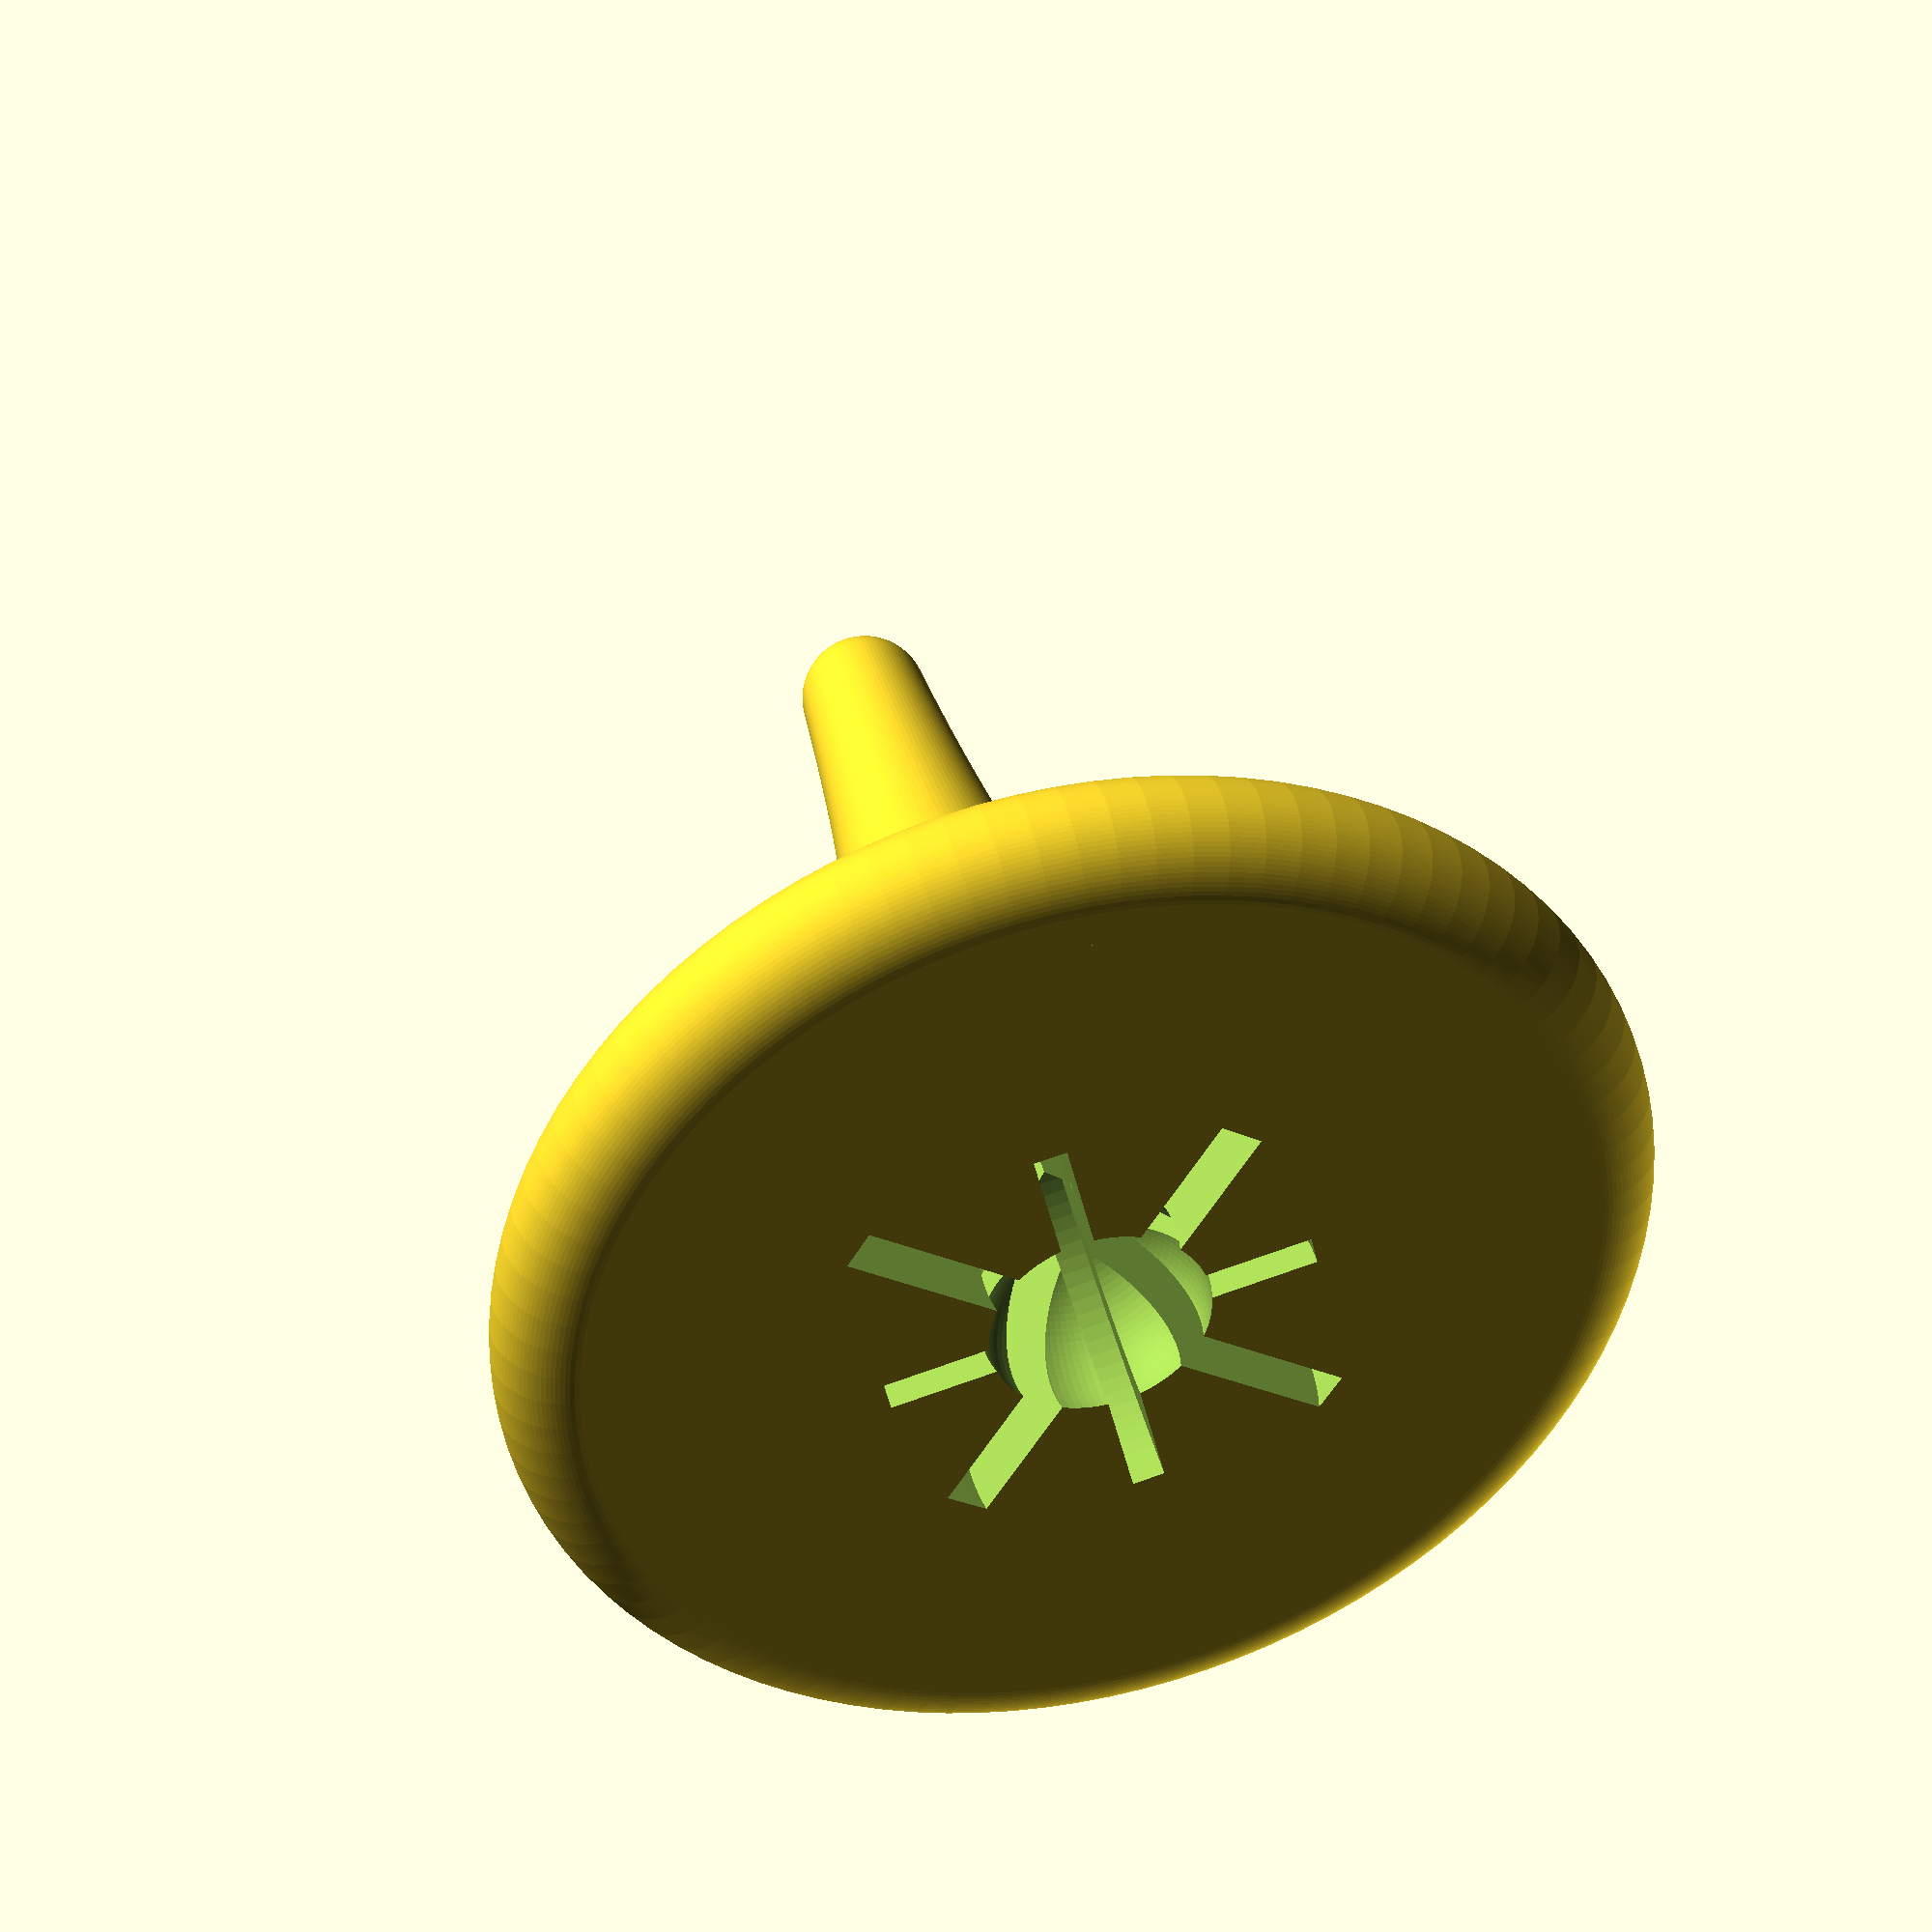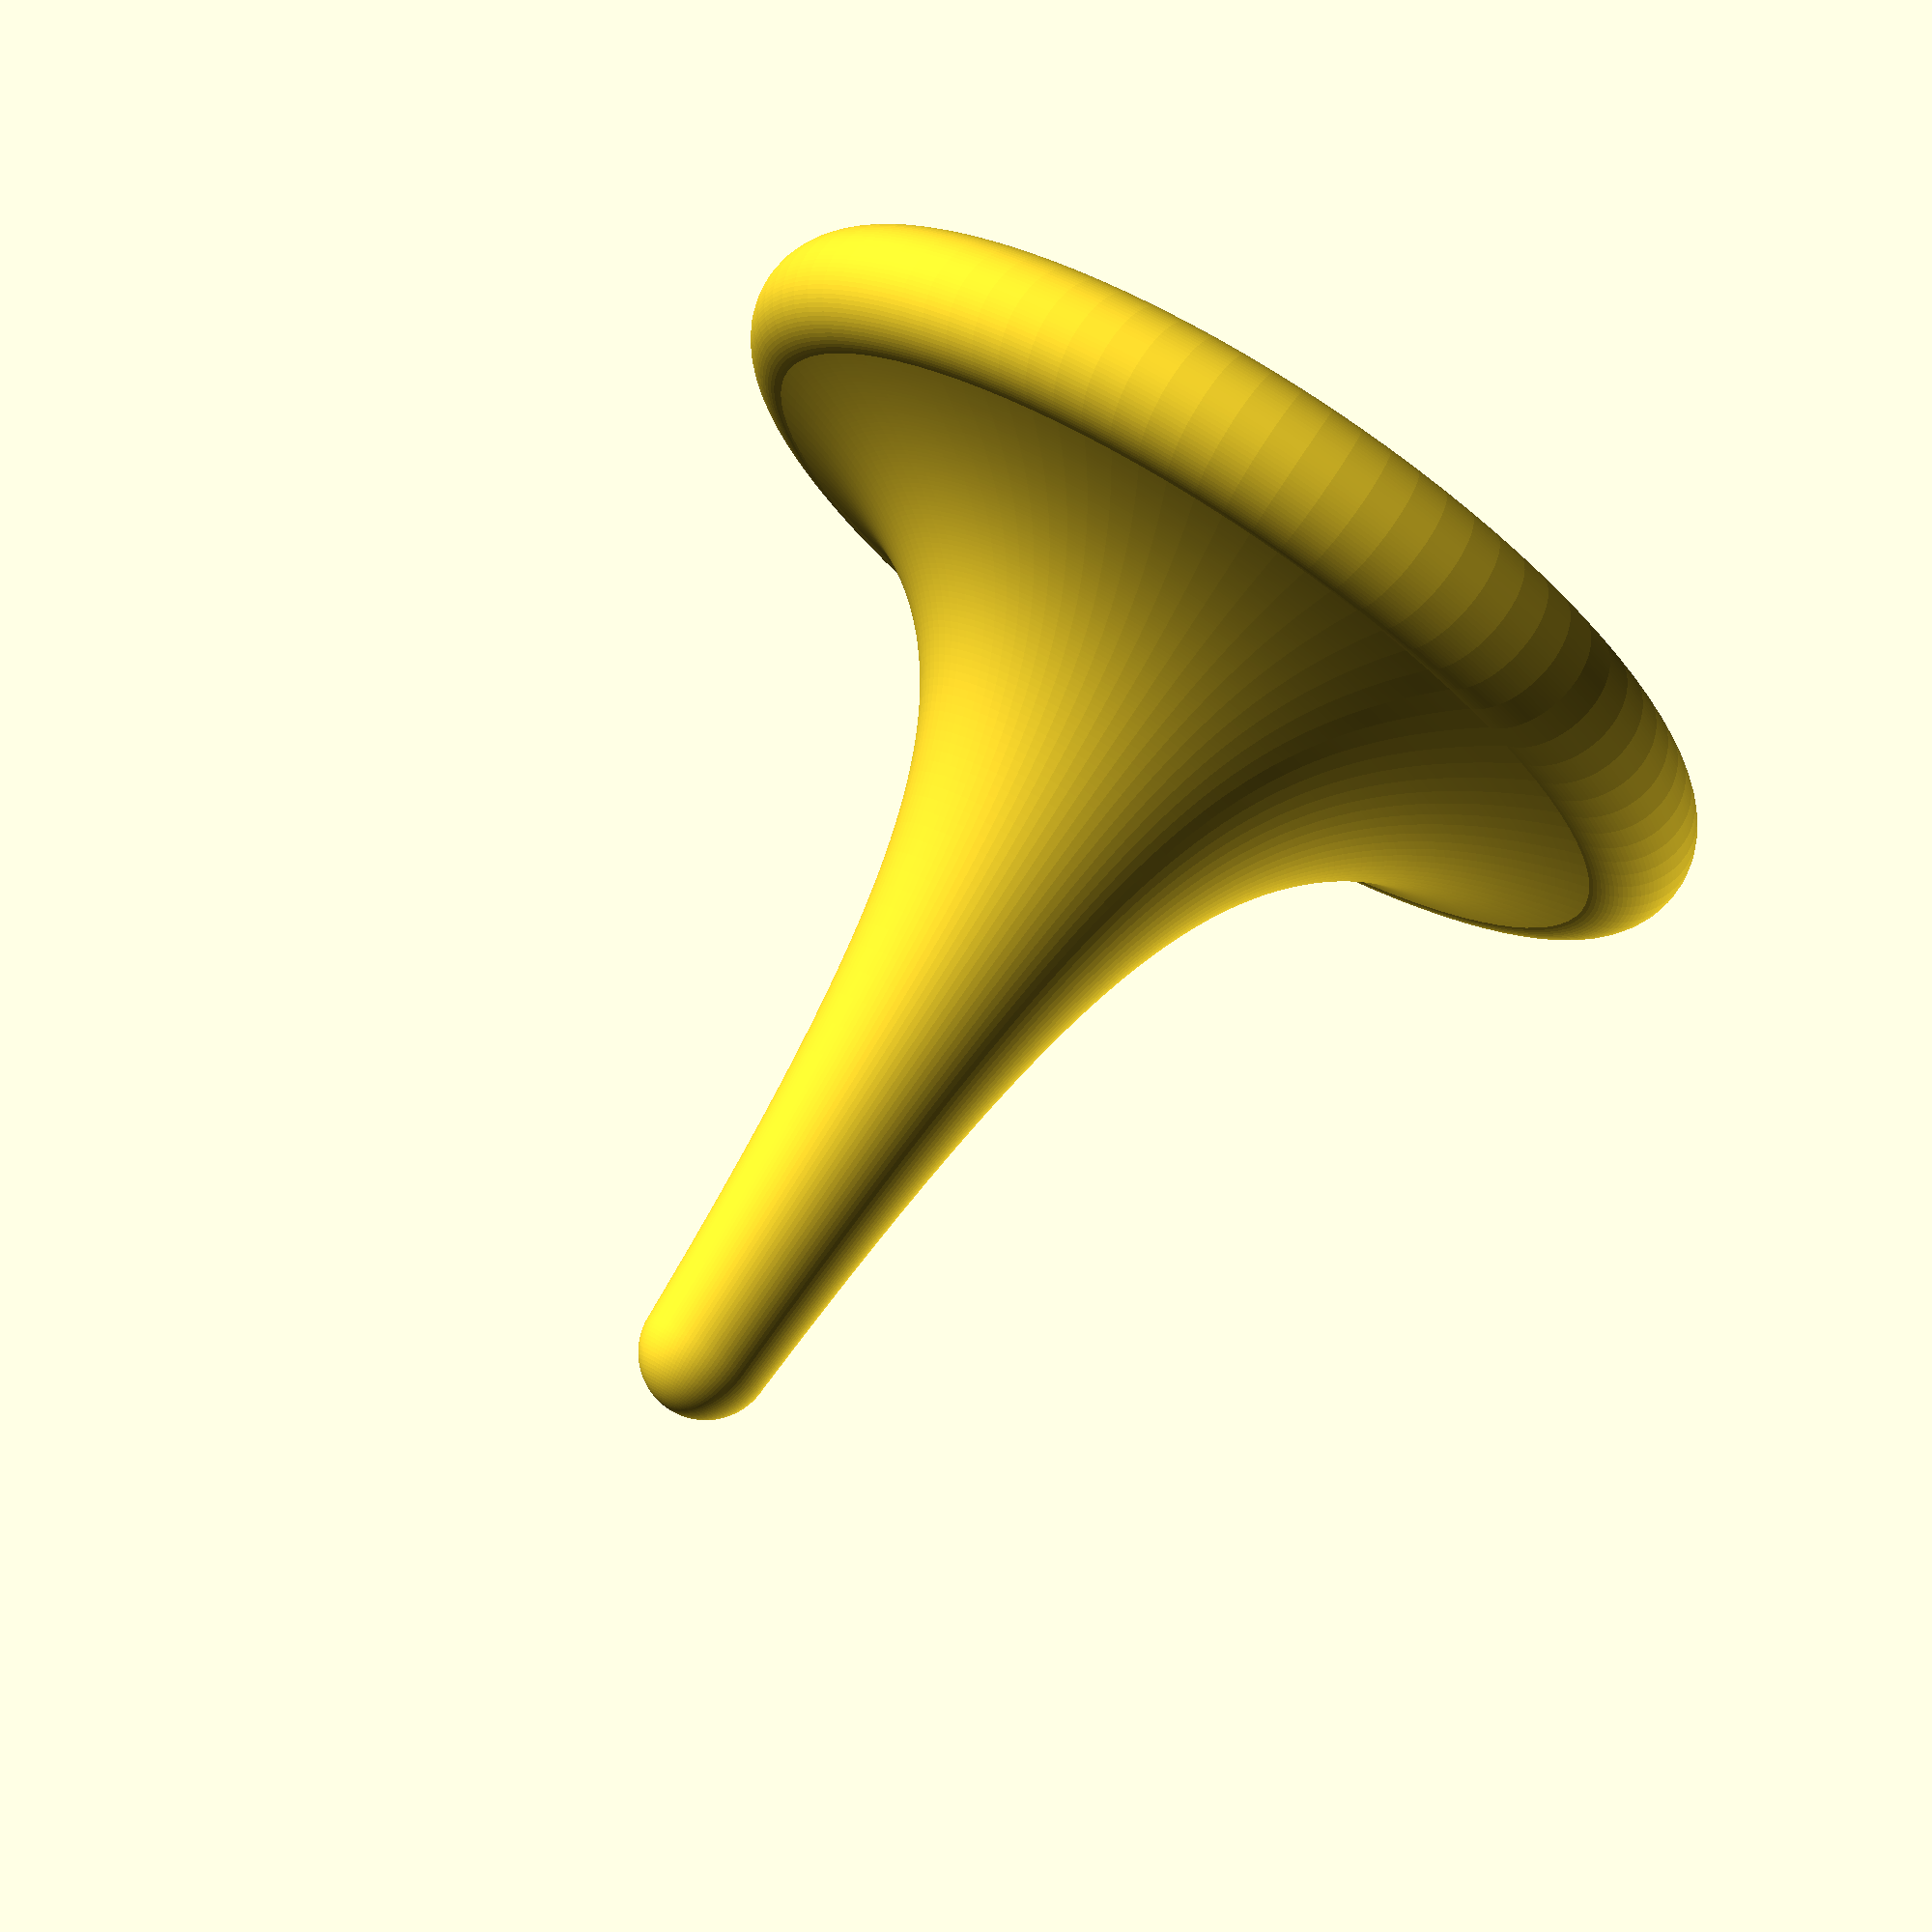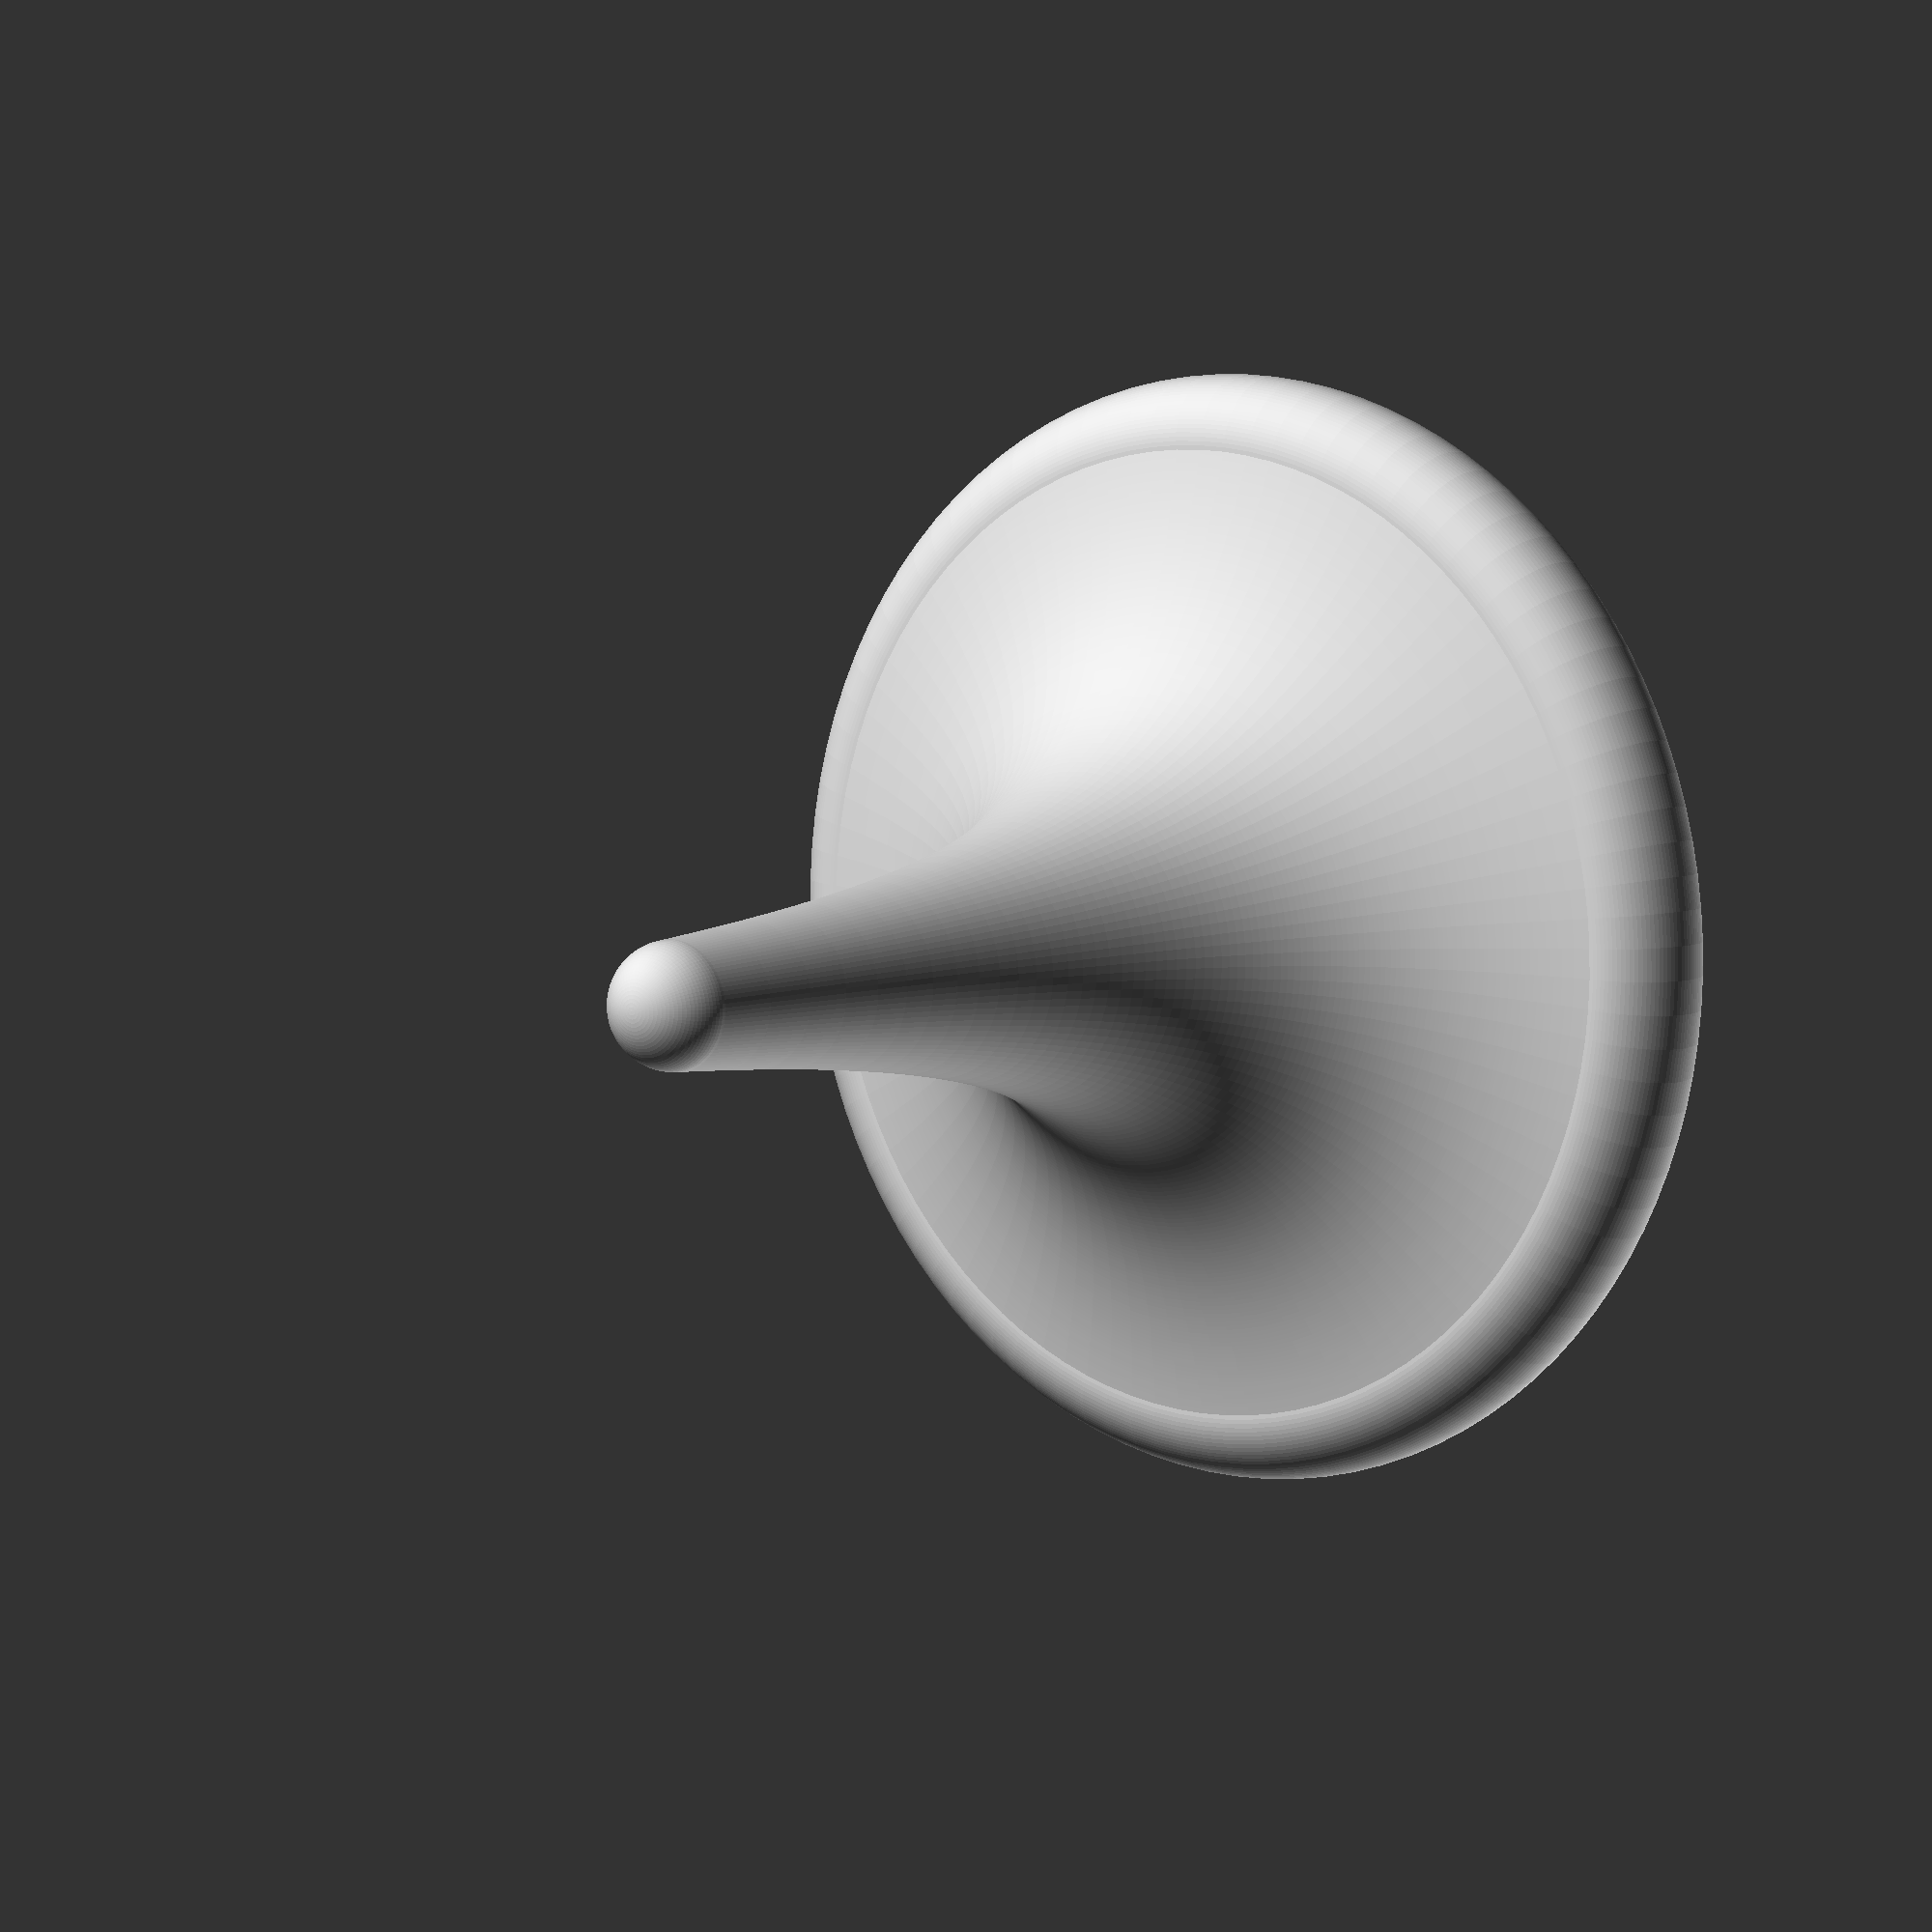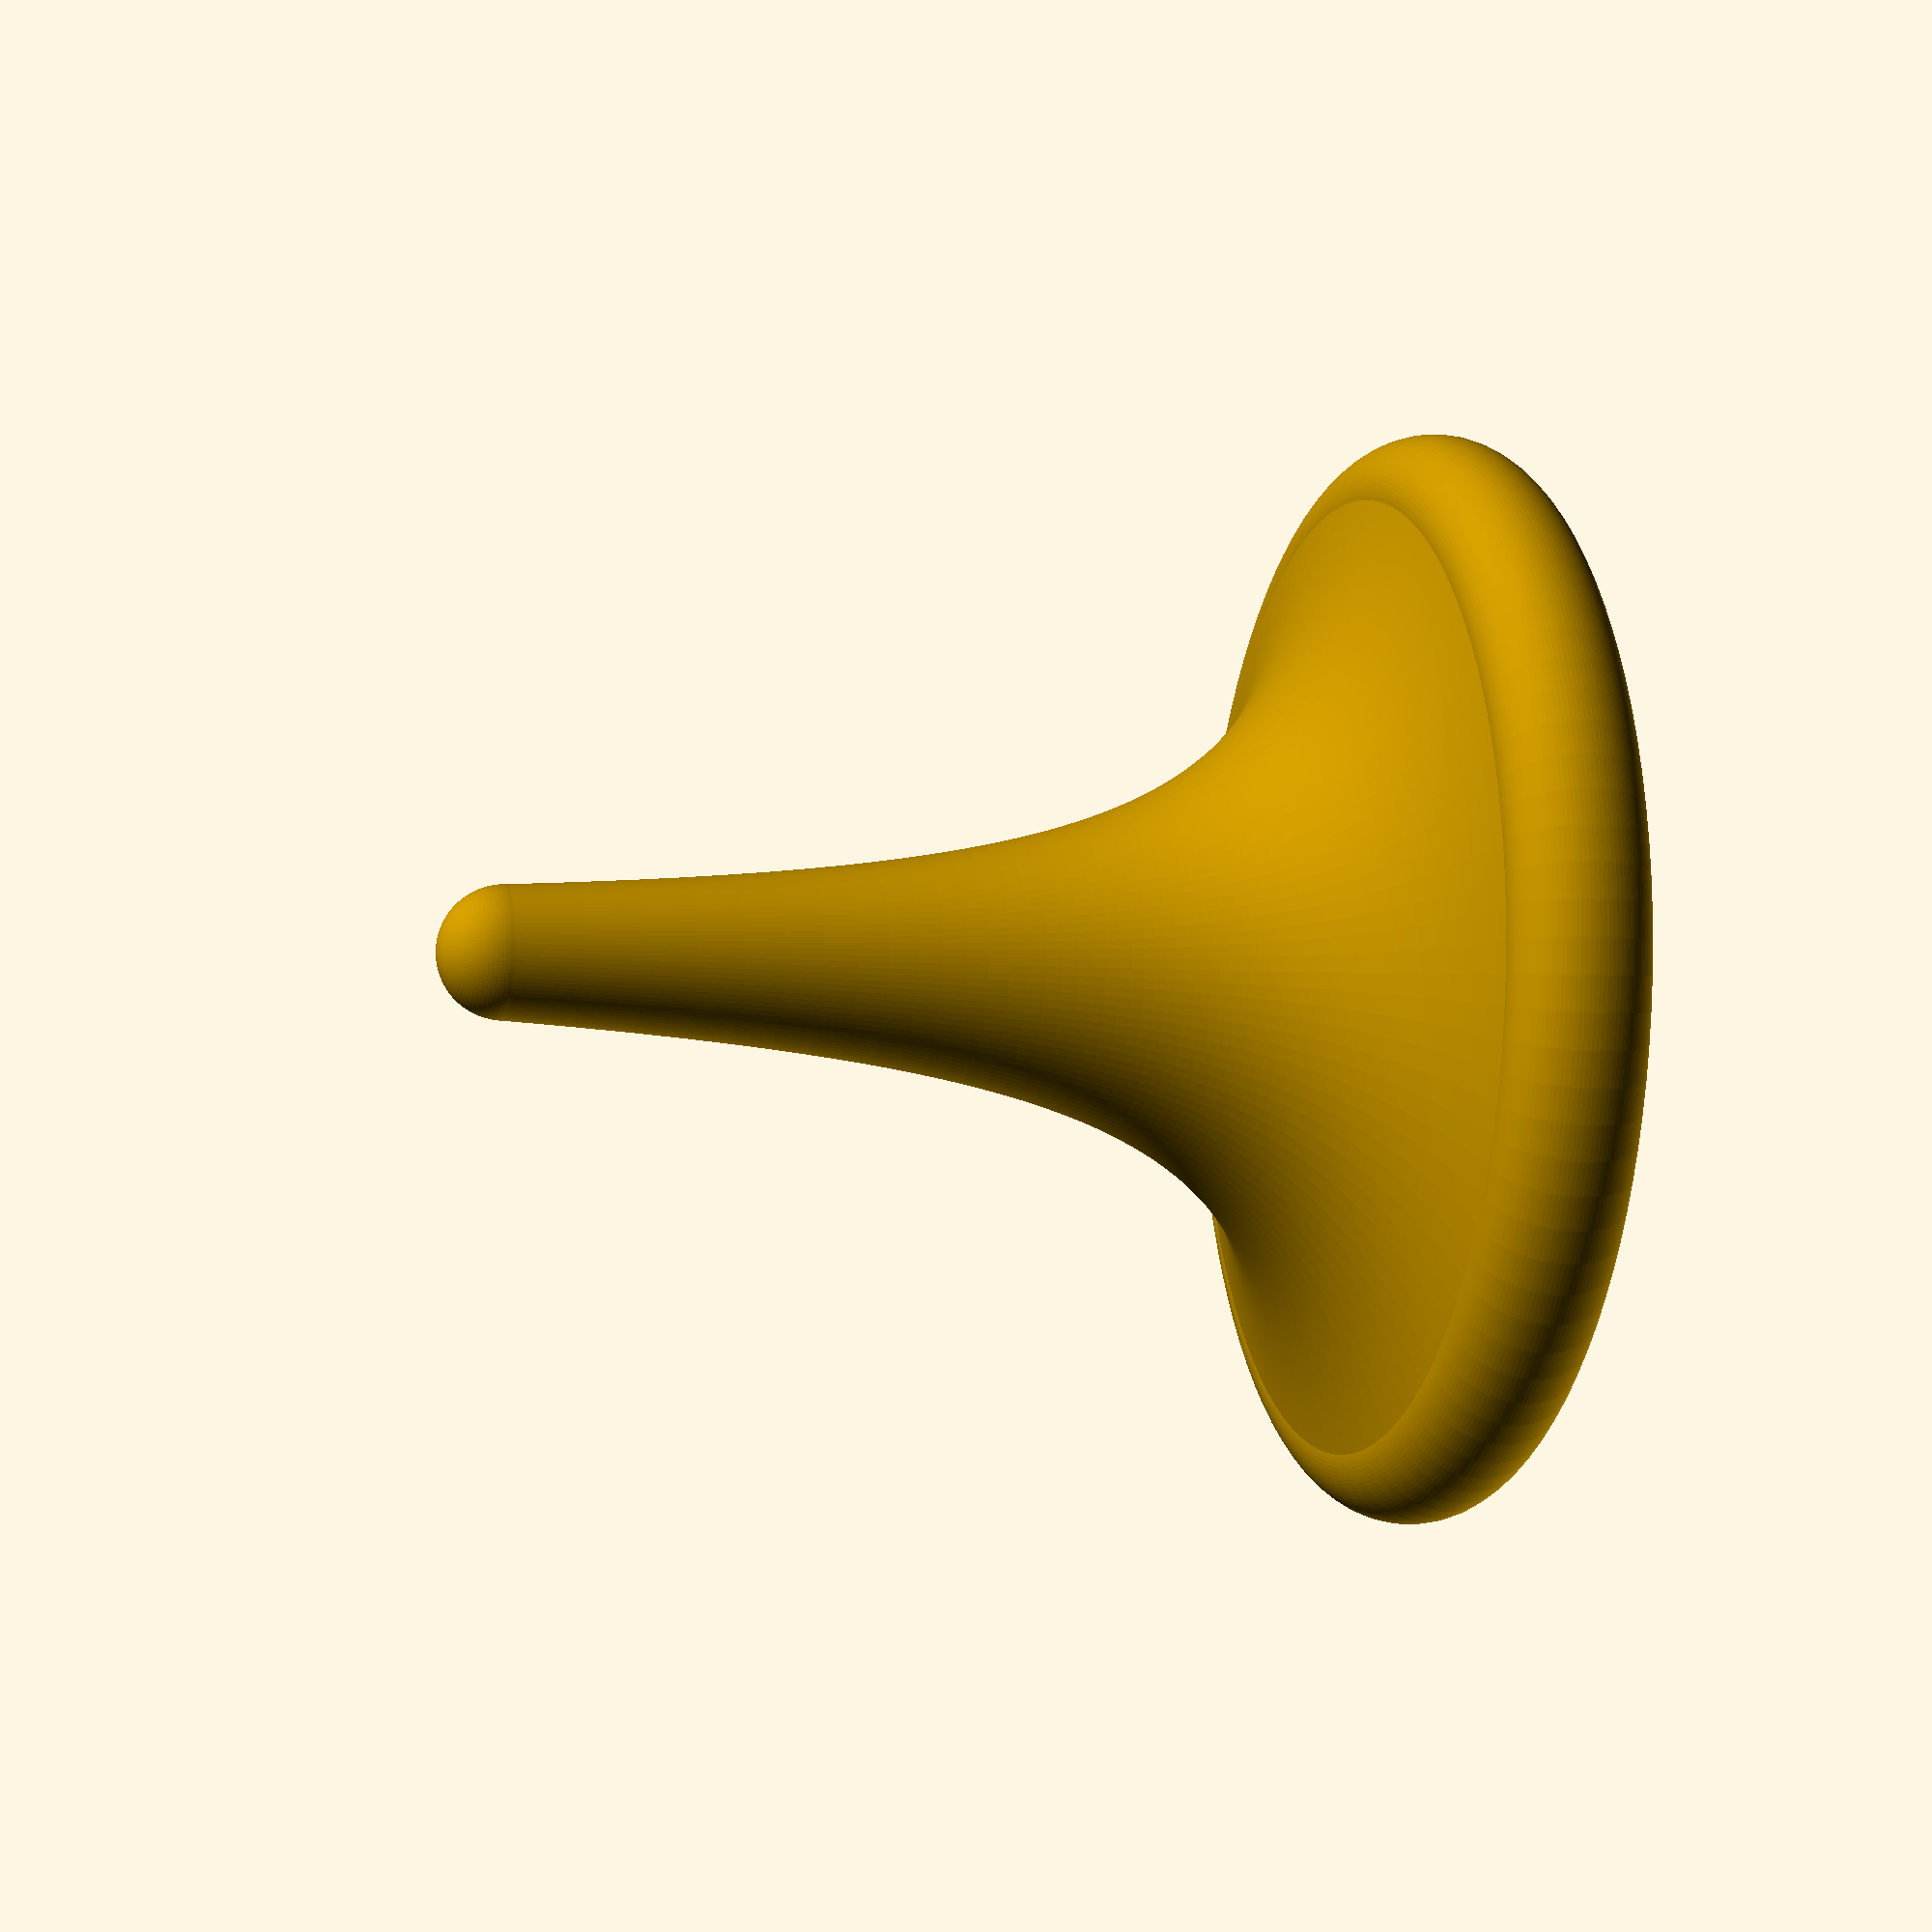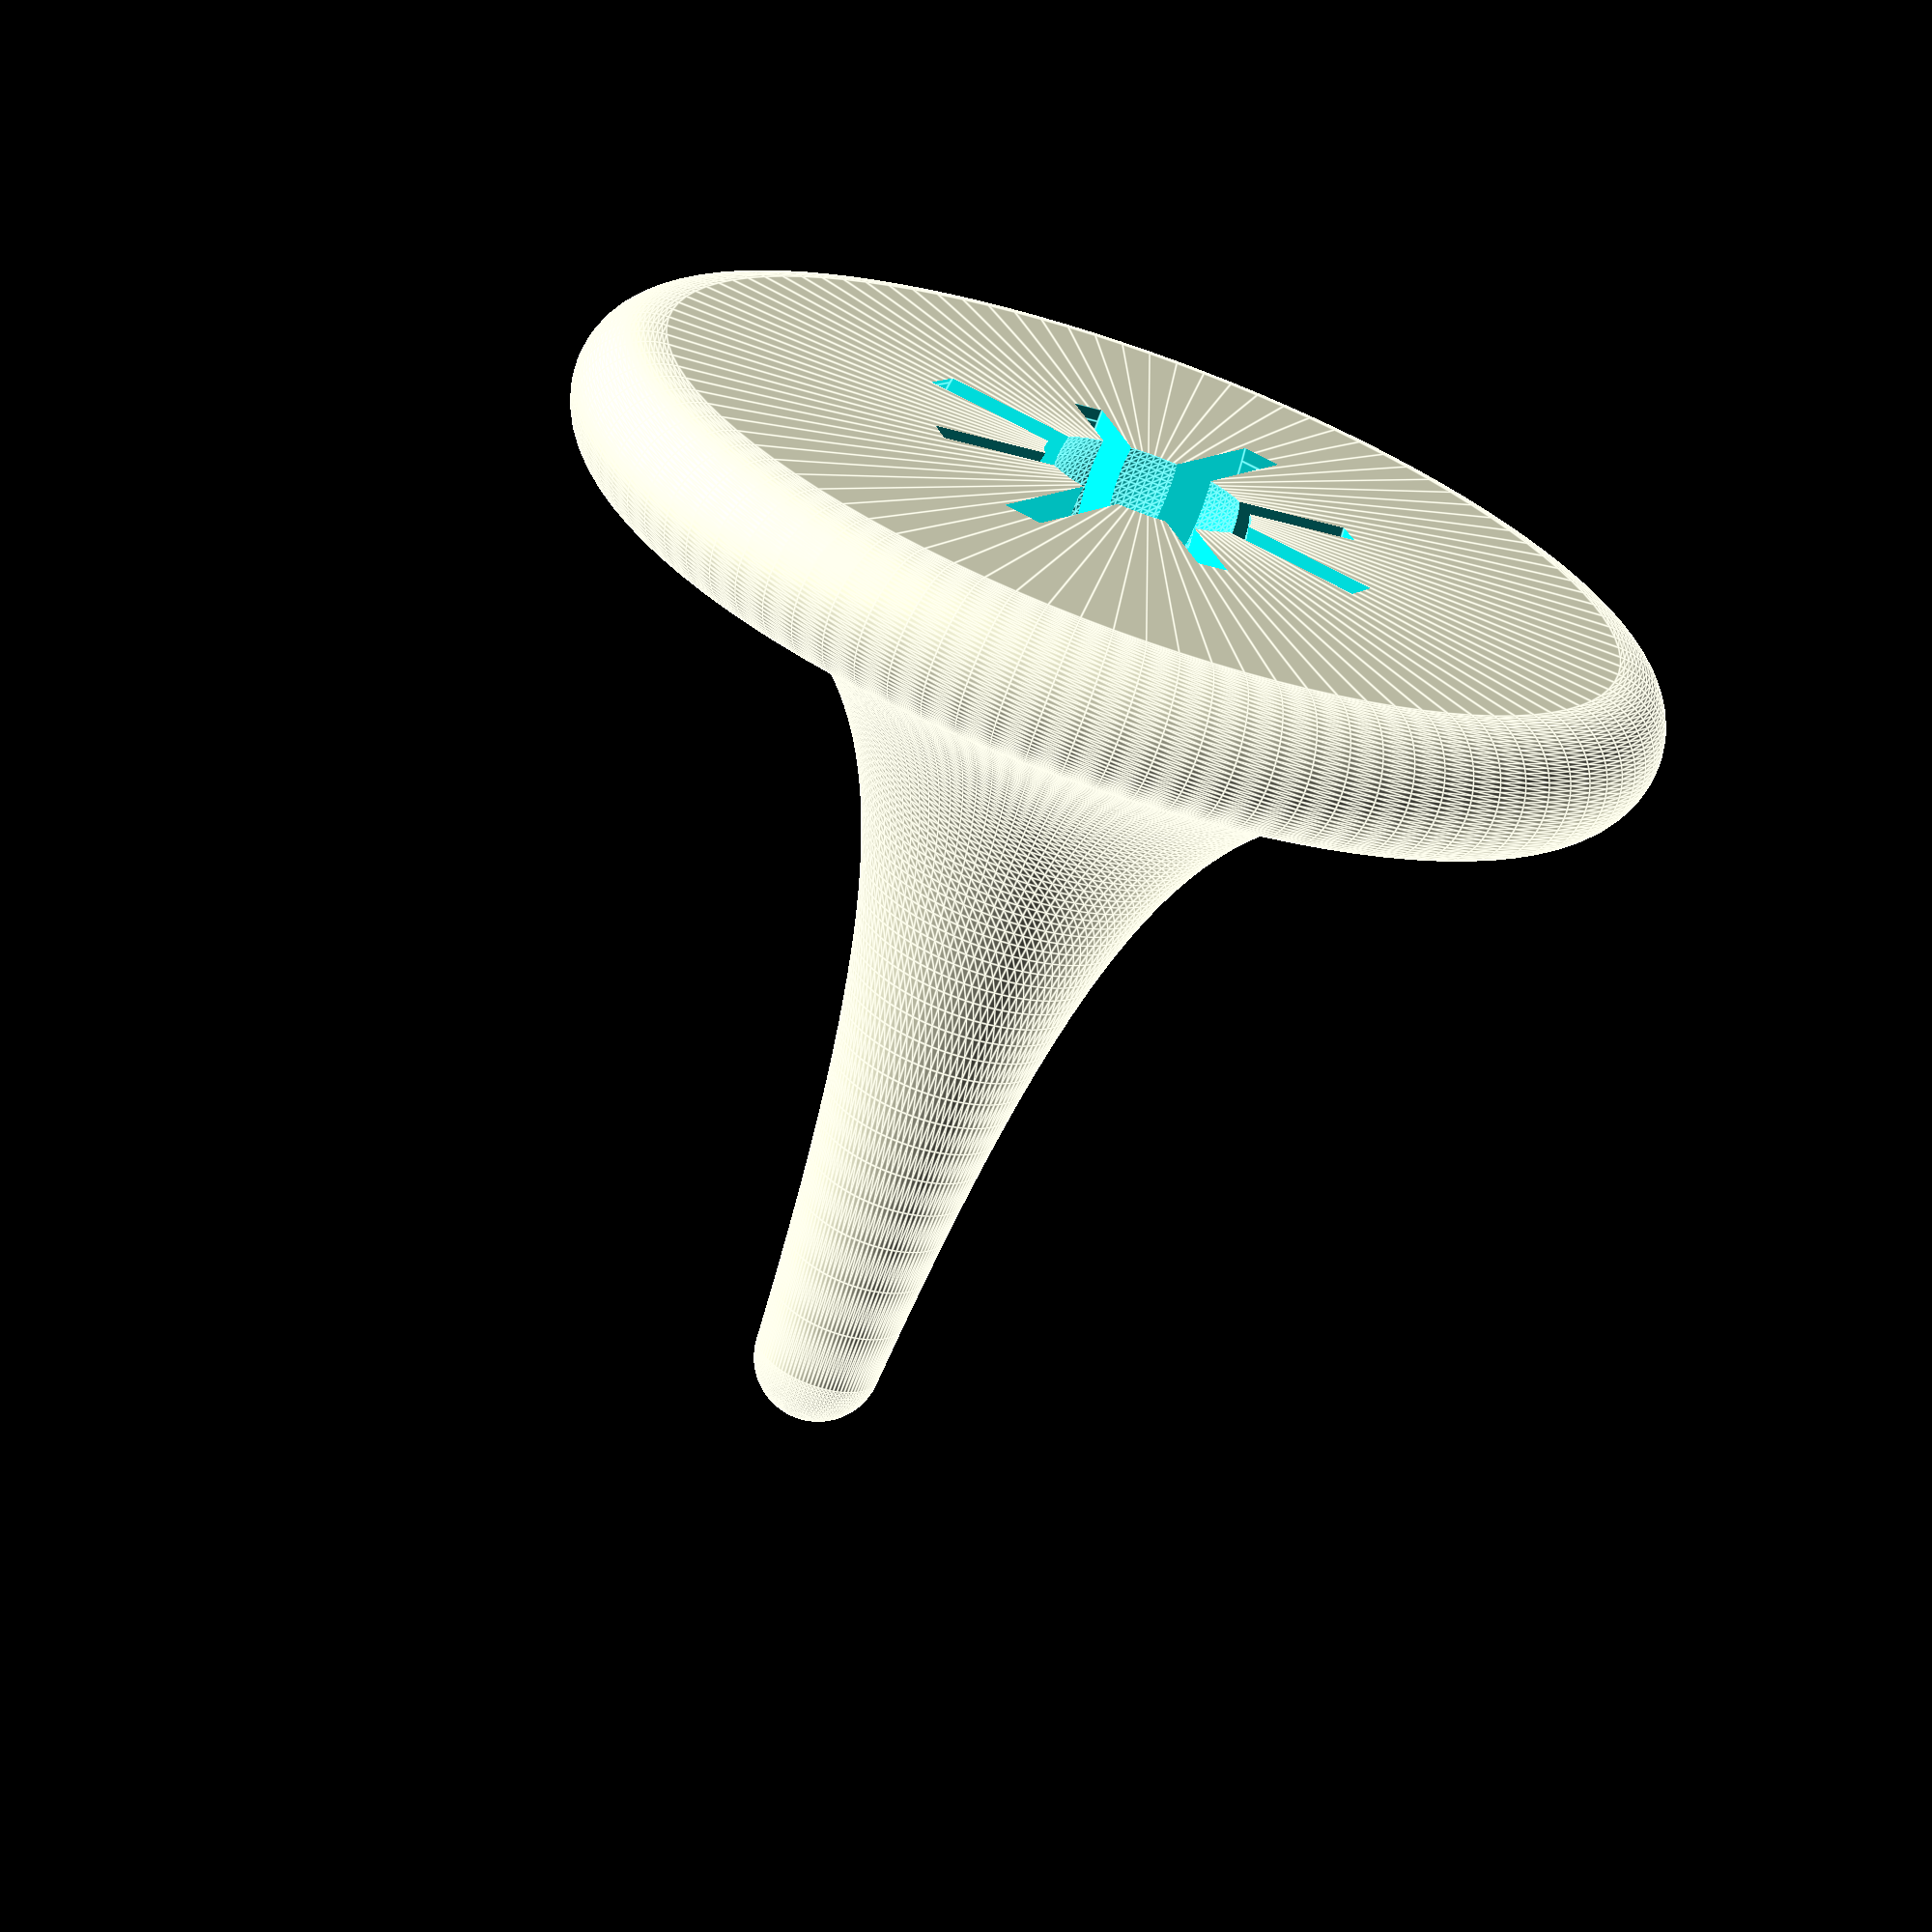
<openscad>
// Two Top designs learned from:
// Super Ball spinning TOP:  http://www.thingiverse.com/thing:602448
// Coin Top:  http://www.thingiverse.com/thing:317809

// Coin Top:
penny_diameter = 19.03;
penny_thickness = 1.35;

nickel_diameter = 21.21;
nickel_thickness = 1.90;

dime_diameter = 17.88;
dime_thickness = 1.31;

quarter_diameter = 24.05;
quarter_thickness = 1.69;

coin_exposure = 8.4;

top_diameter = 46.76-5; // 46.76
top_height = 45.80-5.75/2; // 45.80
handle_diameter = 5.75; // 5.75
top_thickness = 6; //4.3

bearing_diameter = 9.5;
bearing_exposure = 3.4; // 3.5

masterFN = 100;

x0 = handle_diameter/2; 
y0 = top_height;  
x1 = top_diameter/2;  
y1 = top_thickness; 

N = masterFN;

function xCoord(i) = x0+i*(x1-x0)/N;
function f(x,a,b) = a*exp(1/x)+b;
a = (y1-y0)/(exp(1/x1)-exp(1/x0));
b = y0-a*exp(1/x0);

module basic_top()
{
    points = [ for (i = [0 : N]) [ xCoord(i), f(xCoord(i),a,b) ] ];
    axes_points = [[x1,0],[0,0],[0,y0]];
    rotate_extrude(,$fn=masterFN)
    {
        polygon(concat(axes_points,points));
        translate([0,y0])
        {
            difference() 
            {
                circle(r=x0,$fn=masterFN);
                translate([-x0,-x0])
                square([x0,2*x0]);
            }
        }
        translate([x1,y1/2])
        circle(d=y1,$fn=masterFN);
    }
}
//basic_top();

module full_top()
{
    difference()
    {
        basic_top();
        bearing();
        penny();
        nickel();
        dime();
        quarter();
    }
}
full_top();

module bearing()
{
    translate([0,0,bearing_diameter/2-bearing_exposure])
    {
        sphere(d=bearing_diameter,$fn=masterFN);
    }
}
module penny()
{
    translate([0,0,penny_diameter/2-coin_exposure])
    rotate([90,0,0])
    translate([0,0,-penny_thickness/2])
    cylinder(d=penny_diameter,h=penny_thickness,$fn=masterFN);
}
module nickel()
{
    translate([0,0,nickel_diameter/2-coin_exposure])
    rotate([90,0,45])
    translate([0,0,-nickel_thickness/2])
    cylinder(d=nickel_diameter,h=nickel_thickness,$fn=masterFN);
}
module dime()
{
    translate([0,0,dime_diameter/2-coin_exposure])
    rotate([90,0,90])
    translate([0,0,-dime_thickness/2])
    cylinder(d=dime_diameter,h=dime_thickness,$fn=masterFN);
}
module quarter()
{
    translate([0,0,quarter_diameter/2-coin_exposure])
    rotate([90,0,135])
    translate([0,0,-quarter_thickness/2])
    cylinder(d=quarter_diameter,h=quarter_thickness,$fn=masterFN);
}


</openscad>
<views>
elev=320.6 azim=283.3 roll=166.5 proj=p view=wireframe
elev=282.6 azim=186.4 roll=33.3 proj=p view=solid
elev=353.7 azim=66.4 roll=39.0 proj=o view=solid
elev=186.7 azim=124.8 roll=104.1 proj=p view=solid
elev=67.2 azim=15.7 roll=160.8 proj=p view=edges
</views>
